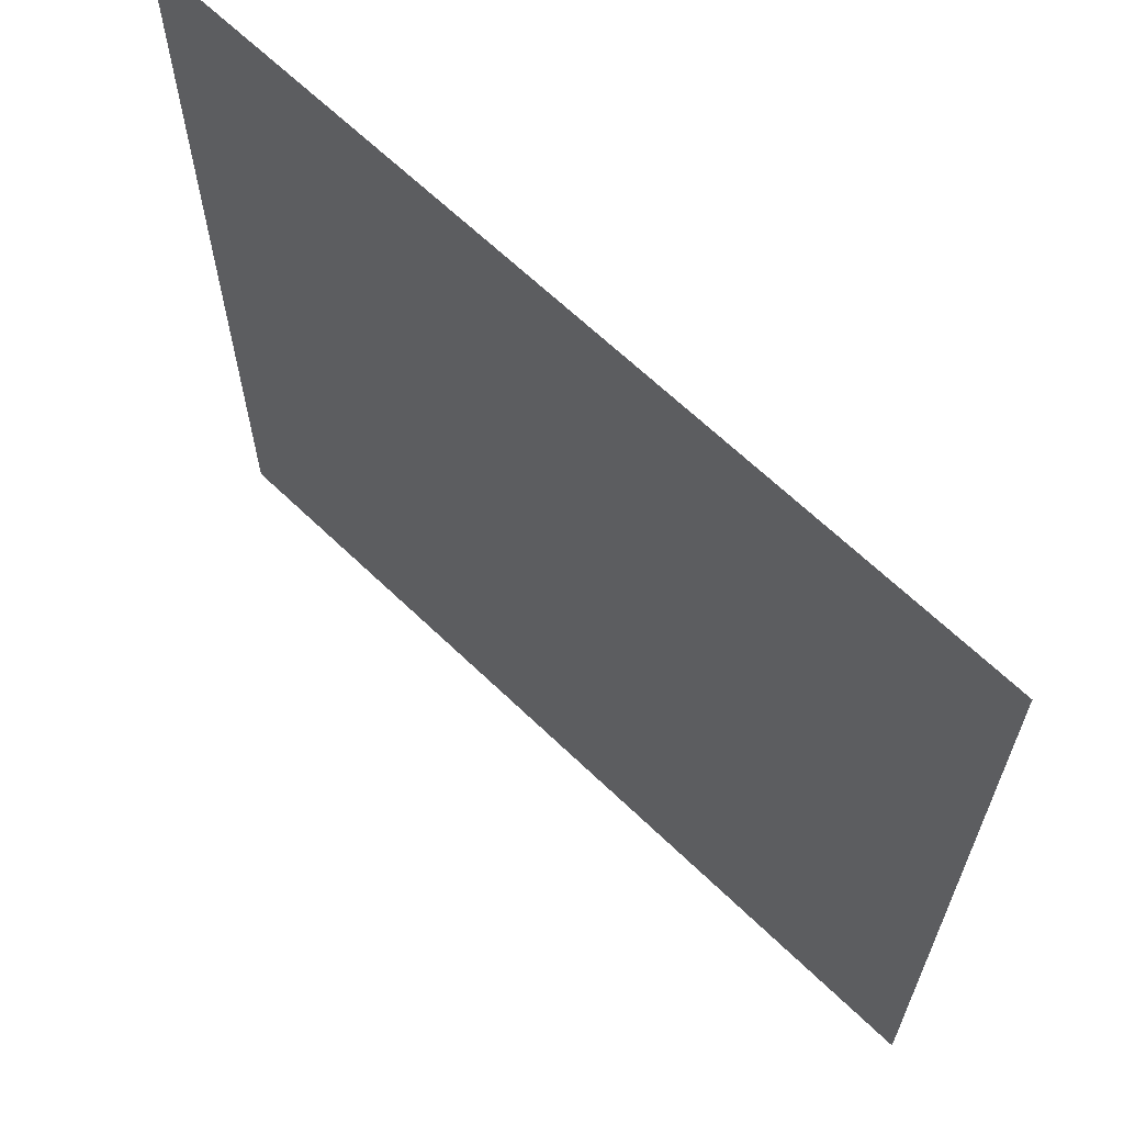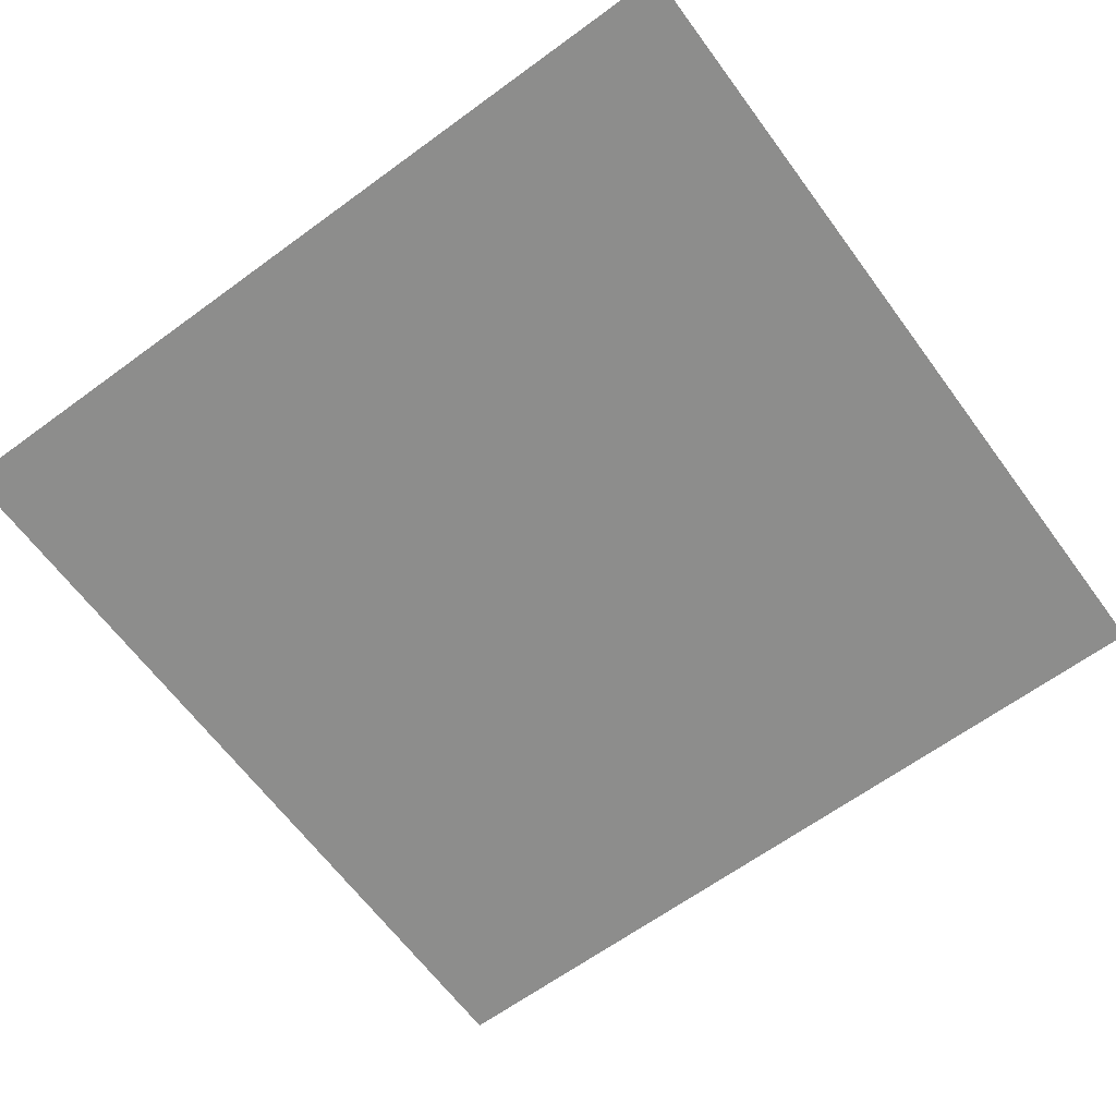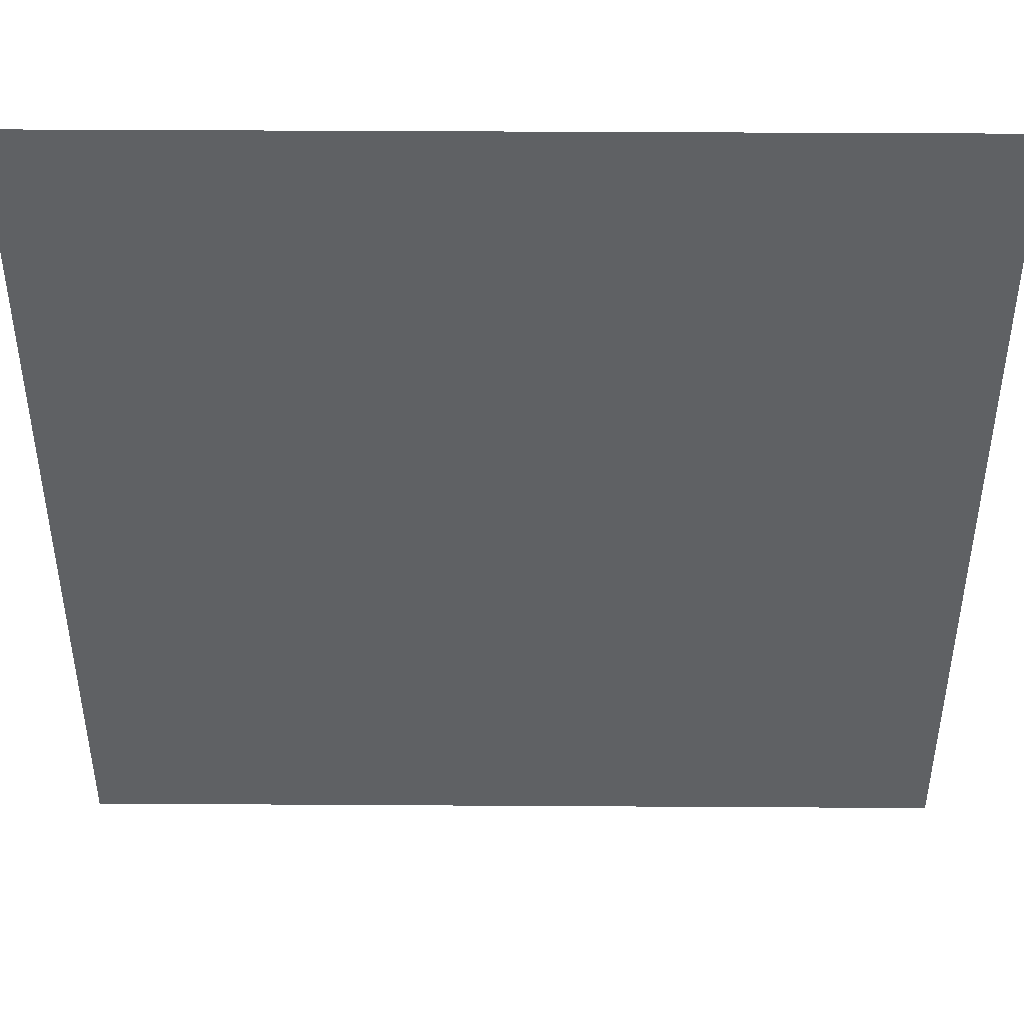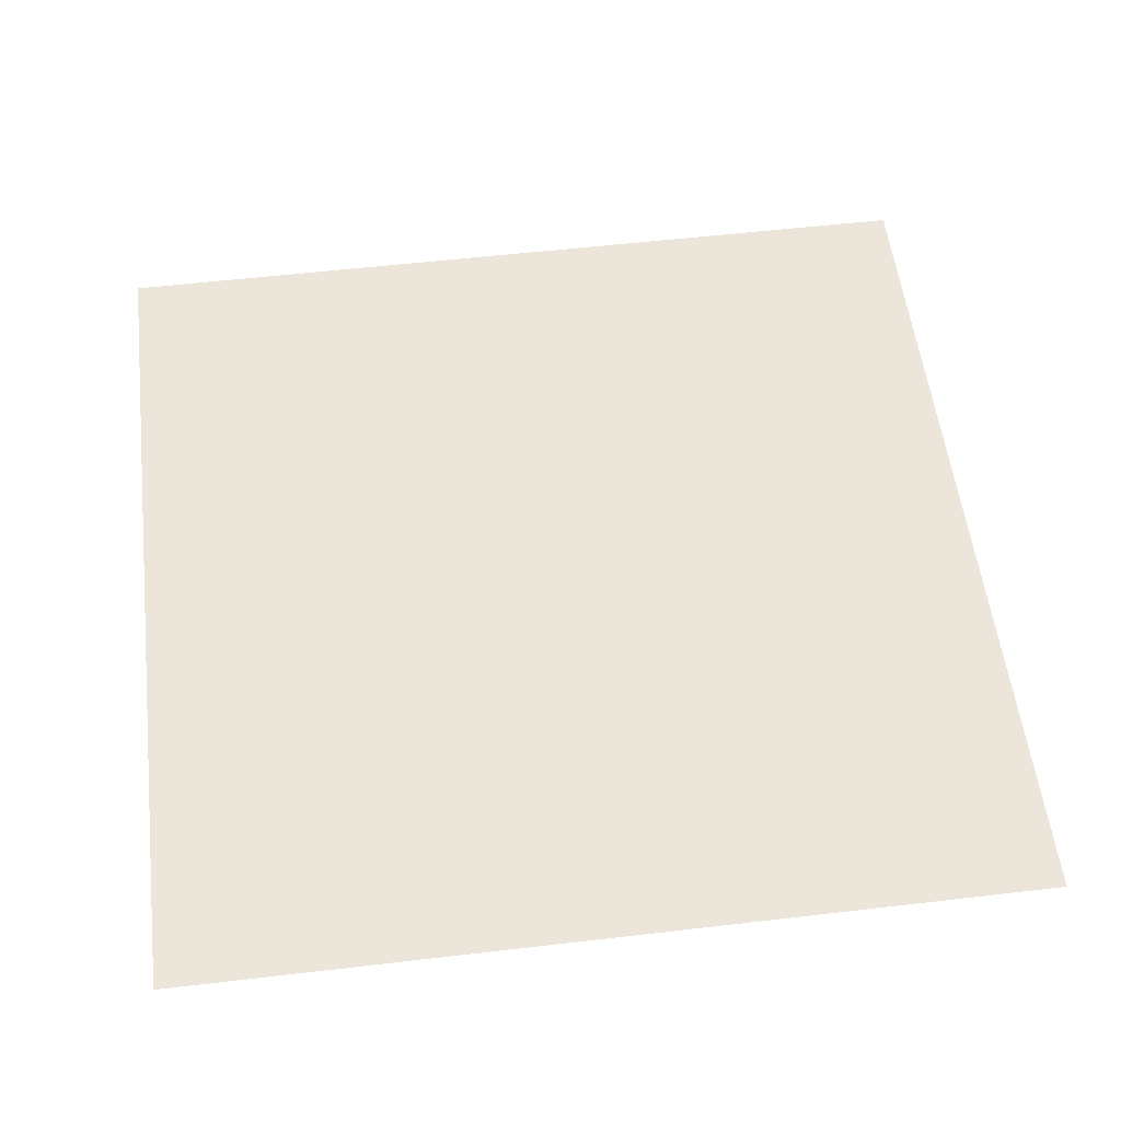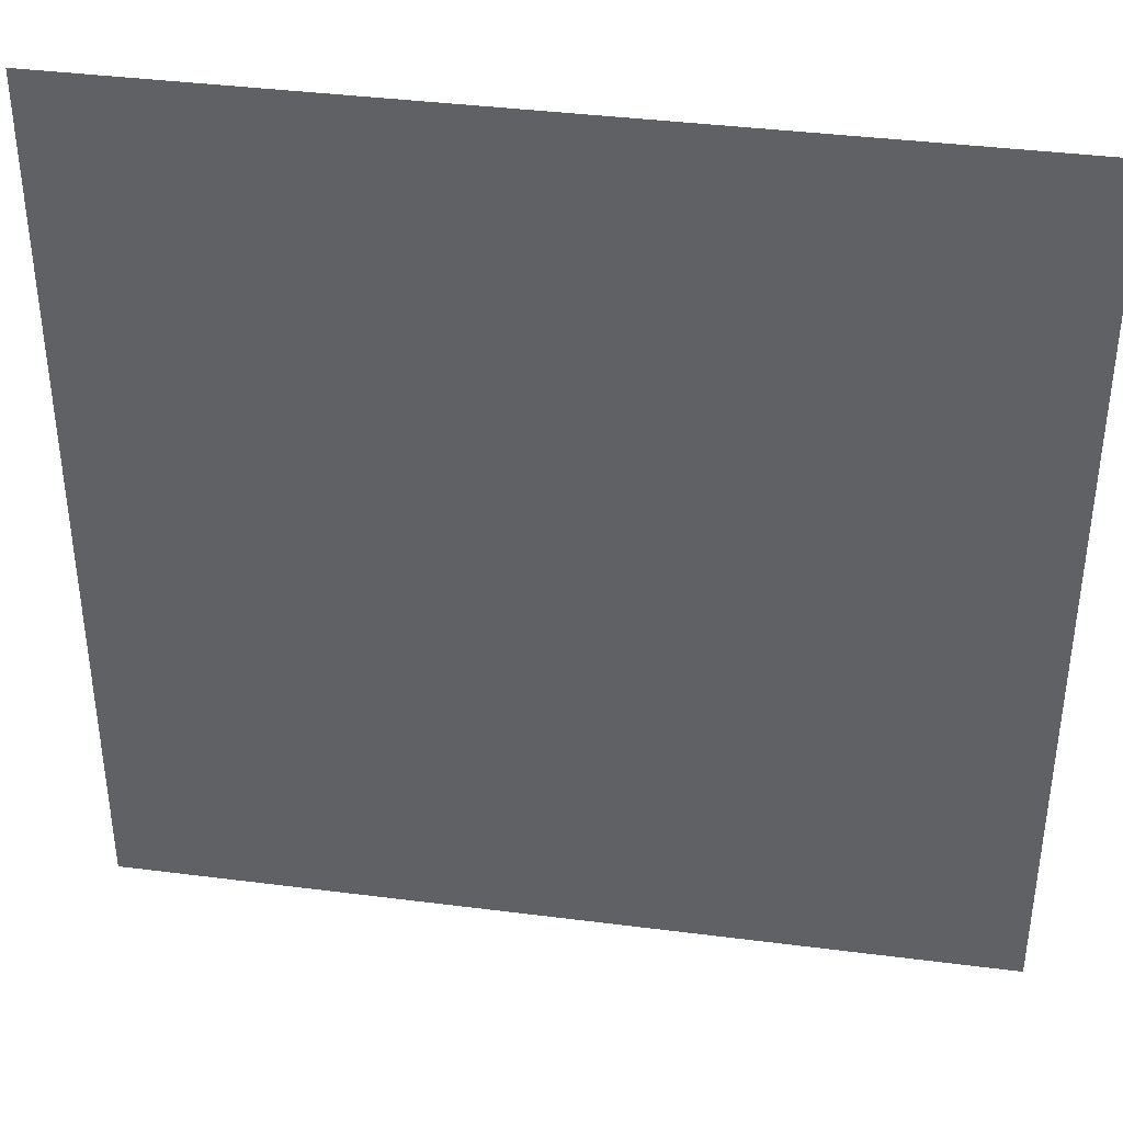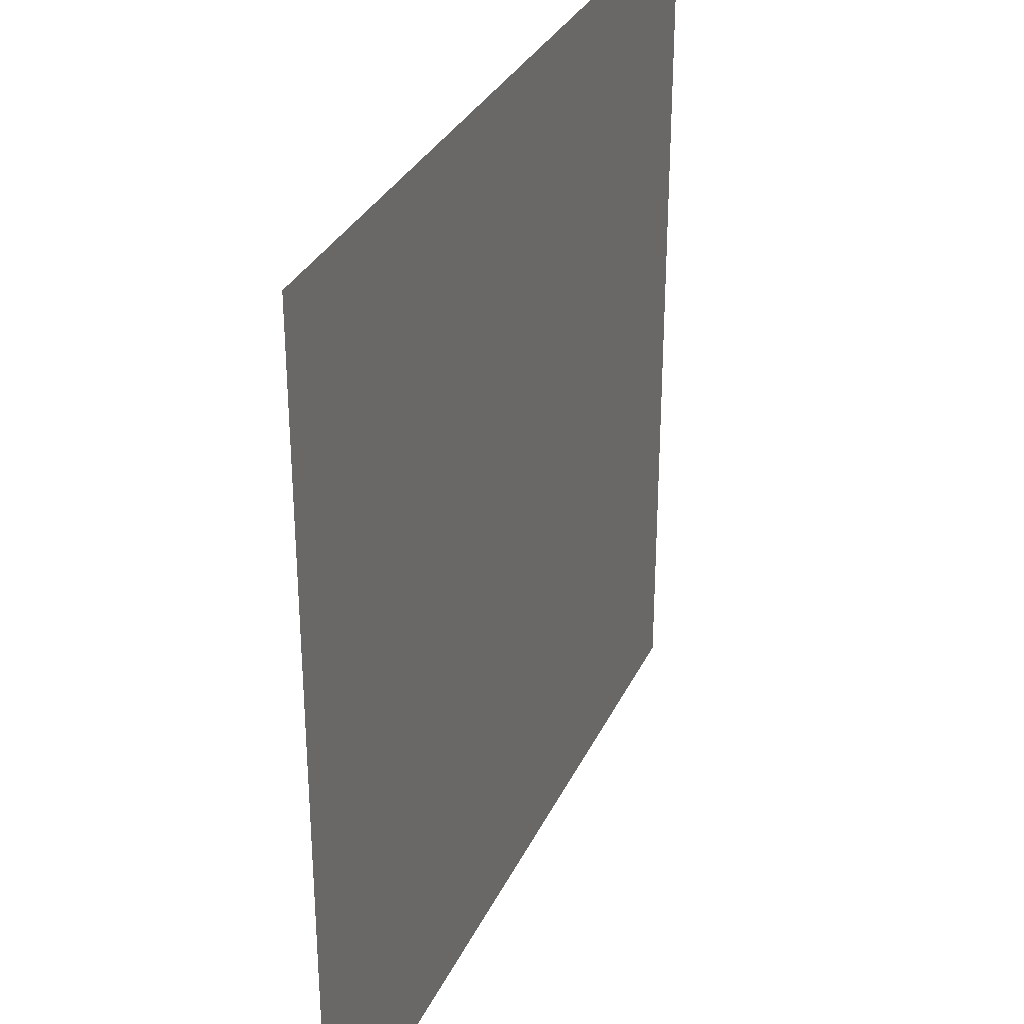
<metadata>
{"format":"obj","ext":"obj","renderer":"f3d","projection":"perspective","resolution":1024,"background":"white","views":[{"elev":65.1,"azim":44.1,"up":"+Z"},{"elev":-64.4,"azim":-143.6,"up":"+Y"},{"elev":44.6,"azim":-179.6,"up":"+Z"},{"elev":55.5,"azim":-97.0,"up":"+Y"},{"elev":38.9,"azim":-170.9,"up":"+Z"},{"elev":31.8,"azim":112.0,"up":"+Z"}]}
</metadata>
<code>
v 20.25 32.5 5.75
v 31.75 32.5 5.75
v 31.75 32.5 -5.75
v 20.25 32.5 -5.75
o Edge_Up_S1.0
f 2 3 4 1

</code>
